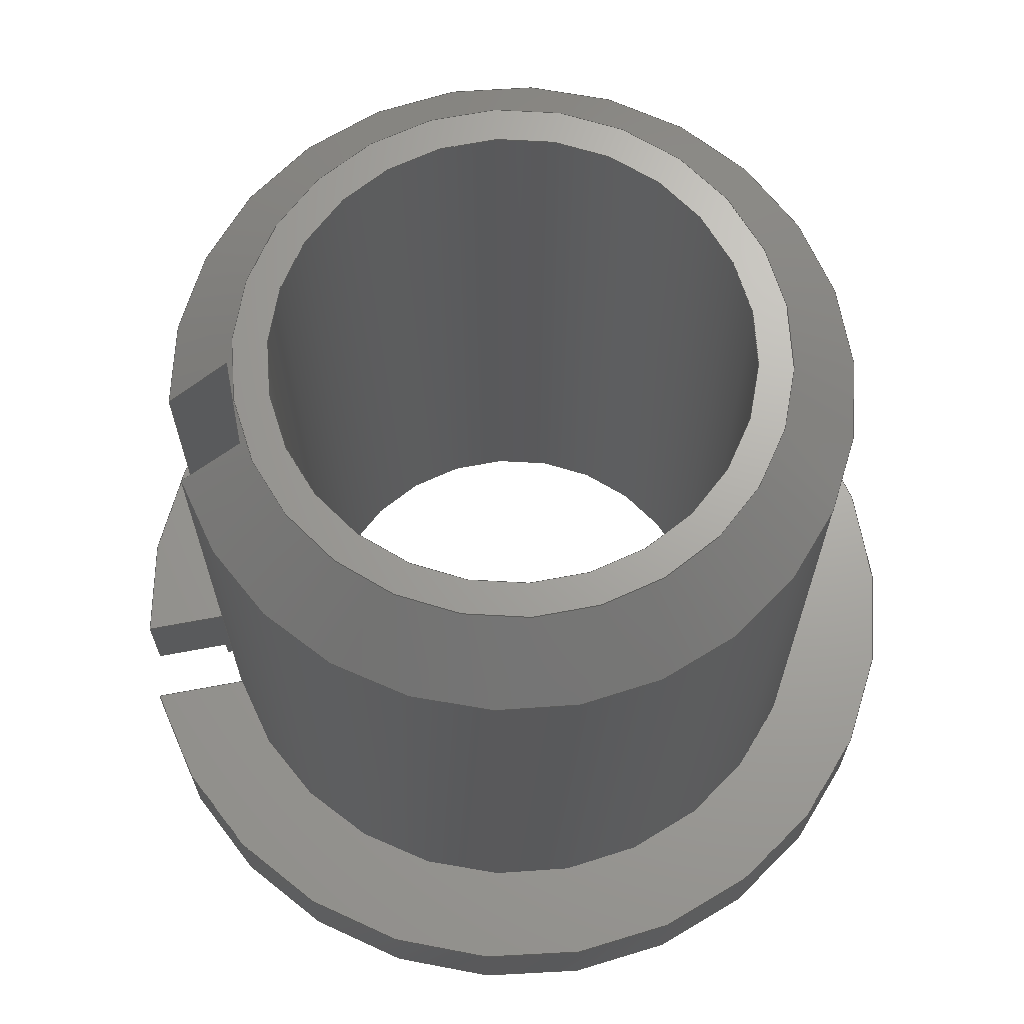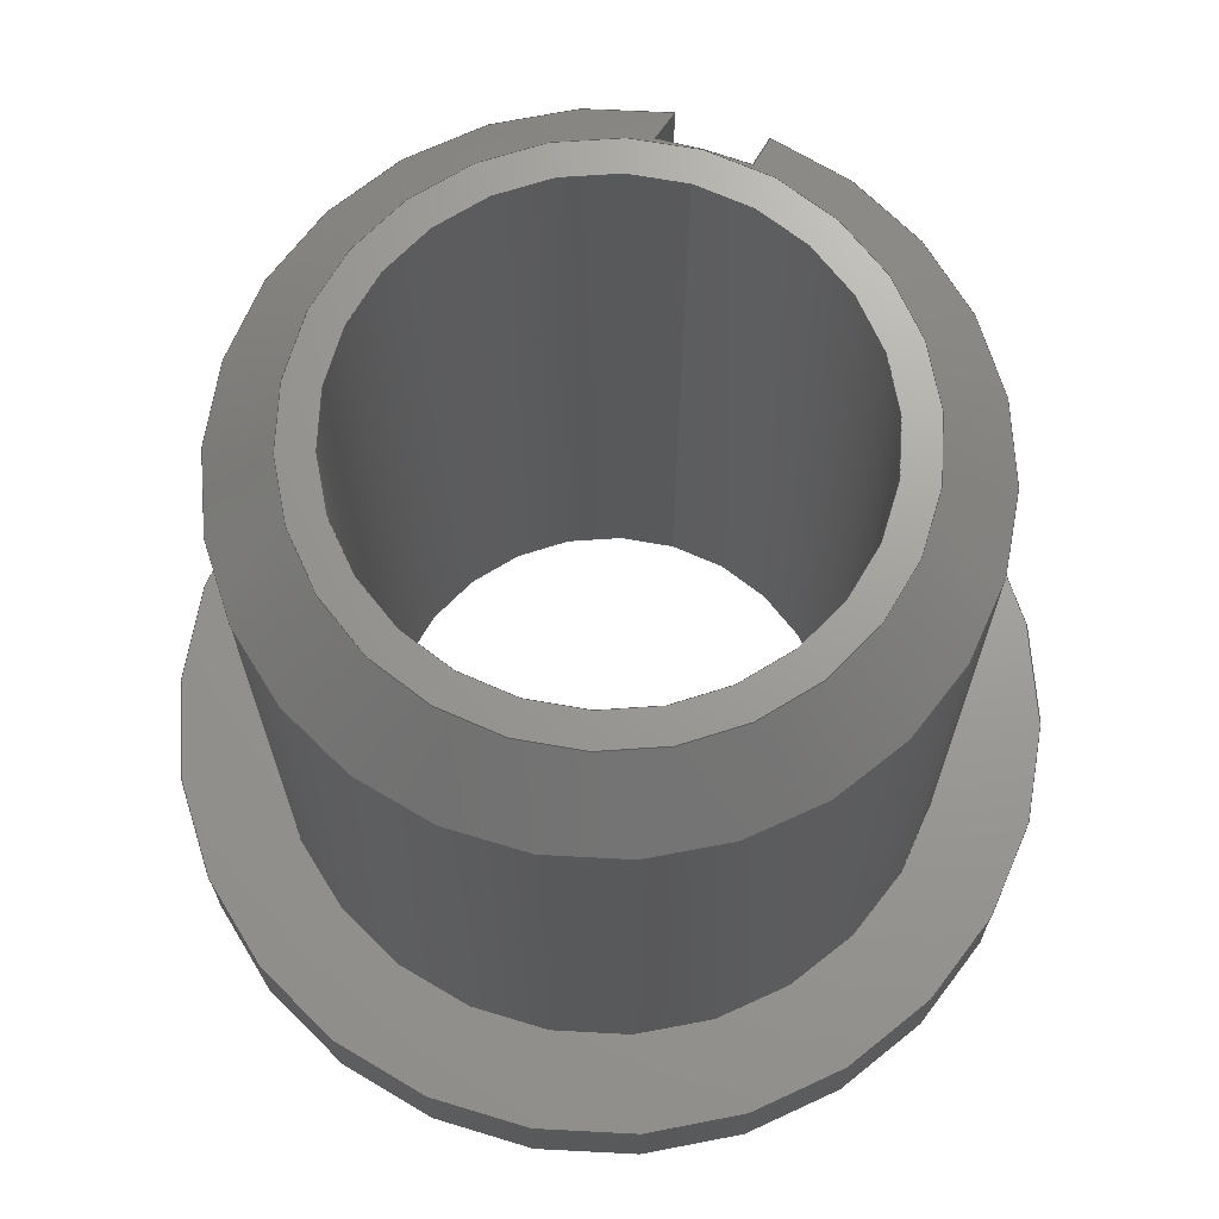
<metadata>
{"format":"step","ext":"step","renderer":"f3d","projection":"perspective","resolution":1024,"background":"white","views":[{"elev":67.7,"azim":-100.7,"up":"+Y"},{"elev":69.2,"azim":16.9,"up":"+Y"}]}
</metadata>
<code>
ISO-10303-21;
DATA;
#1=MECHANICAL_DESIGN_GEOMETRIC_PRESENTATION_REPRESENTATION('',(#6),#356);
#2=(
CONVERSION_BASED_UNIT('degree',#3)
NAMED_UNIT(#358)
PLANE_ANGLE_UNIT()
);
#3=PLANE_ANGLE_MEASURE_WITH_UNIT(PLANE_ANGLE_MEASURE(0.01745),#363);
#4=SHAPE_REPRESENTATION_RELATIONSHIP('SRR','None',#366,#5);
#5=ADVANCED_BREP_SHAPE_REPRESENTATION($,(#7),#355);
#6=STYLED_ITEM('',(#376),#7);
#7=MANIFOLD_SOLID_BREP('_M20ANG1A2M201BR-bushing',#206);
#8=CONICAL_SURFACE('',#218,0.0976,0.7854);
#9=(
BOUNDED_CURVE()
B_SPLINE_CURVE(2,(#312,#313,#314),.UNSPECIFIED.,.F.,.F.)
B_SPLINE_CURVE_WITH_KNOTS((3,3),(0.3405,0.4851),
 .UNSPECIFIED.)
CURVE()
GEOMETRIC_REPRESENTATION_ITEM()
RATIONAL_B_SPLINE_CURVE((1.209,1.239,1.255))
REPRESENTATION_ITEM('')
);
#10=(
BOUNDED_CURVE()
B_SPLINE_CURVE(2,(#330,#331,#332),.UNSPECIFIED.,.F.,.F.)
B_SPLINE_CURVE_WITH_KNOTS((3,3),(-1.48,-1.213),
 .UNSPECIFIED.)
CURVE()
GEOMETRIC_REPRESENTATION_ITEM()
RATIONAL_B_SPLINE_CURVE((2.662,2.695,2.662))
REPRESENTATION_ITEM('')
);
#11=(
BOUNDED_CURVE()
B_SPLINE_CURVE(2,(#333,#334,#335),.UNSPECIFIED.,.F.,.F.)
B_SPLINE_CURVE_WITH_KNOTS((3,3),(-0.4923,-0.3481),
 .UNSPECIFIED.)
CURVE()
GEOMETRIC_REPRESENTATION_ITEM()
RATIONAL_B_SPLINE_CURVE((1.26,1.244,1.215))
REPRESENTATION_ITEM('')
);
#12=LINE('',#300,#27);
#13=LINE('',#302,#28);
#14=LINE('',#305,#29);
#15=LINE('',#308,#30);
#16=LINE('',#310,#31);
#17=LINE('',#316,#32);
#18=LINE('',#318,#33);
#19=LINE('',#320,#34);
#20=LINE('',#321,#35);
#21=LINE('',#325,#36);
#22=LINE('',#337,#37);
#23=LINE('',#340,#38);
#24=LINE('',#342,#39);
#25=LINE('',#344,#40);
#26=LINE('',#345,#41);
#27=VECTOR('',#243,0.031);
#28=VECTOR('',#244,0.02916);
#29=VECTOR('',#247,0.02916);
#30=VECTOR('',#250,0.01);
#31=VECTOR('',#251,0.2884);
#32=VECTOR('',#252,0.2206);
#33=VECTOR('',#253,0.03572);
#34=VECTOR('',#254,0.035);
#35=VECTOR('',#255,0.02958);
#36=VECTOR('',#260,0.01);
#37=VECTOR('',#267,0.2884);
#38=VECTOR('',#270,0.02958);
#39=VECTOR('',#271,0.035);
#40=VECTOR('',#272,0.03572);
#41=VECTOR('',#273,0.2206);
#42=PLANE('',#211);
#43=PLANE('',#213);
#44=PLANE('',#215);
#45=PLANE('',#220);
#46=PLANE('',#221);
#47=PLANE('',#222);
#48=PLANE('',#226);
#49=FACE_BOUND('',#66,.T.);
#50=FACE_BOUND('',#68,.T.);
#51=FACE_BOUND('',#70,.T.);
#52=FACE_BOUND('',#74,.T.);
#53=FACE_OUTER_BOUND('',#65,.T.);
#54=FACE_OUTER_BOUND('',#67,.T.);
#55=FACE_OUTER_BOUND('',#69,.T.);
#56=FACE_OUTER_BOUND('',#71,.T.);
#57=FACE_OUTER_BOUND('',#72,.T.);
#58=FACE_OUTER_BOUND('',#73,.T.);
#59=FACE_OUTER_BOUND('',#75,.T.);
#60=FACE_OUTER_BOUND('',#76,.T.);
#61=FACE_OUTER_BOUND('',#77,.T.);
#62=FACE_OUTER_BOUND('',#78,.T.);
#63=FACE_OUTER_BOUND('',#79,.T.);
#64=FACE_OUTER_BOUND('',#80,.T.);
#65=EDGE_LOOP('',(#136));
#66=EDGE_LOOP('',(#137));
#67=EDGE_LOOP('',(#138));
#68=EDGE_LOOP('',(#139));
#69=EDGE_LOOP('',(#140,#141,#142,#143));
#70=EDGE_LOOP('',(#144));
#71=EDGE_LOOP('',(#145,#146,#147,#148,#149,#150,#151,#152));
#72=EDGE_LOOP('',(#153,#154,#155,#156));
#73=EDGE_LOOP('',(#157,#158,#159,#160));
#74=EDGE_LOOP('',(#161));
#75=EDGE_LOOP('',(#162,#163,#164,#165));
#76=EDGE_LOOP('',(#166,#167,#168,#169,#170,#171,#172,#173));
#77=EDGE_LOOP('',(#174,#175,#176,#177));
#78=EDGE_LOOP('',(#178,#179,#180,#181));
#79=EDGE_LOOP('',(#182,#183,#184,#185));
#80=EDGE_LOOP('',(#186,#187,#188,#189));
#81=CIRCLE('',#209,0.0854);
#82=CIRCLE('',#210,0.0854);
#83=CIRCLE('',#212,0.0976);
#84=CIRCLE('',#214,0.1281);
#85=CIRCLE('',#217,0.1281);
#86=CIRCLE('',#219,0.122);
#87=CIRCLE('',#223,0.1575);
#88=CIRCLE('',#225,0.122);
#89=CIRCLE('',#227,0.1575);
#90=VERTEX_POINT('',#290);
#91=VERTEX_POINT('',#292);
#92=VERTEX_POINT('',#295);
#93=VERTEX_POINT('',#298);
#94=VERTEX_POINT('',#299);
#95=VERTEX_POINT('',#301);
#96=VERTEX_POINT('',#303);
#97=VERTEX_POINT('',#307);
#98=VERTEX_POINT('',#309);
#99=VERTEX_POINT('',#311);
#100=VERTEX_POINT('',#315);
#101=VERTEX_POINT('',#317);
#102=VERTEX_POINT('',#319);
#103=VERTEX_POINT('',#323);
#104=VERTEX_POINT('',#327);
#105=VERTEX_POINT('',#329);
#106=VERTEX_POINT('',#339);
#107=VERTEX_POINT('',#341);
#108=VERTEX_POINT('',#343);
#109=EDGE_CURVE('',#90,#90,#81,.T.);
#110=EDGE_CURVE('',#91,#91,#82,.F.);
#111=EDGE_CURVE('',#92,#92,#83,.T.);
#112=EDGE_CURVE('',#93,#94,#12,.T.);
#113=EDGE_CURVE('',#94,#95,#13,.T.);
#114=EDGE_CURVE('',#96,#95,#84,.F.);
#115=EDGE_CURVE('',#96,#93,#14,.T.);
#116=EDGE_CURVE('',#97,#95,#15,.T.);
#117=EDGE_CURVE('',#98,#94,#16,.T.);
#118=EDGE_CURVE('',#98,#99,#9,.T.);
#119=EDGE_CURVE('',#99,#100,#17,.T.);
#120=EDGE_CURVE('',#100,#101,#18,.T.);
#121=EDGE_CURVE('',#101,#102,#19,.T.);
#122=EDGE_CURVE('',#102,#97,#20,.T.);
#123=EDGE_CURVE('',#97,#103,#85,.T.);
#124=EDGE_CURVE('',#96,#103,#21,.F.);
#125=EDGE_CURVE('',#99,#104,#86,.T.);
#126=EDGE_CURVE('',#105,#98,#10,.T.);
#127=EDGE_CURVE('',#104,#105,#11,.T.);
#128=EDGE_CURVE('',#105,#93,#22,.T.);
#129=EDGE_CURVE('',#103,#106,#23,.T.);
#130=EDGE_CURVE('',#106,#107,#24,.F.);
#131=EDGE_CURVE('',#107,#108,#25,.T.);
#132=EDGE_CURVE('',#108,#104,#26,.F.);
#133=EDGE_CURVE('',#102,#106,#87,.T.);
#134=EDGE_CURVE('',#100,#108,#88,.T.);
#135=EDGE_CURVE('',#101,#107,#89,.T.);
#136=ORIENTED_EDGE('',*,*,#109,.T.);
#137=ORIENTED_EDGE('',*,*,#110,.T.);
#138=ORIENTED_EDGE('',*,*,#111,.F.);
#139=ORIENTED_EDGE('',*,*,#110,.F.);
#140=ORIENTED_EDGE('',*,*,#112,.T.);
#141=ORIENTED_EDGE('',*,*,#113,.T.);
#142=ORIENTED_EDGE('',*,*,#114,.F.);
#143=ORIENTED_EDGE('',*,*,#115,.T.);
#144=ORIENTED_EDGE('',*,*,#109,.F.);
#145=ORIENTED_EDGE('',*,*,#116,.T.);
#146=ORIENTED_EDGE('',*,*,#113,.F.);
#147=ORIENTED_EDGE('',*,*,#117,.F.);
#148=ORIENTED_EDGE('',*,*,#118,.T.);
#149=ORIENTED_EDGE('',*,*,#119,.T.);
#150=ORIENTED_EDGE('',*,*,#120,.T.);
#151=ORIENTED_EDGE('',*,*,#121,.T.);
#152=ORIENTED_EDGE('',*,*,#122,.T.);
#153=ORIENTED_EDGE('',*,*,#116,.F.);
#154=ORIENTED_EDGE('',*,*,#123,.T.);
#155=ORIENTED_EDGE('',*,*,#124,.F.);
#156=ORIENTED_EDGE('',*,*,#114,.T.);
#157=ORIENTED_EDGE('',*,*,#125,.F.);
#158=ORIENTED_EDGE('',*,*,#118,.F.);
#159=ORIENTED_EDGE('',*,*,#126,.F.);
#160=ORIENTED_EDGE('',*,*,#127,.F.);
#161=ORIENTED_EDGE('',*,*,#111,.T.);
#162=ORIENTED_EDGE('',*,*,#126,.T.);
#163=ORIENTED_EDGE('',*,*,#117,.T.);
#164=ORIENTED_EDGE('',*,*,#112,.F.);
#165=ORIENTED_EDGE('',*,*,#128,.F.);
#166=ORIENTED_EDGE('',*,*,#124,.T.);
#167=ORIENTED_EDGE('',*,*,#129,.T.);
#168=ORIENTED_EDGE('',*,*,#130,.T.);
#169=ORIENTED_EDGE('',*,*,#131,.T.);
#170=ORIENTED_EDGE('',*,*,#132,.T.);
#171=ORIENTED_EDGE('',*,*,#127,.T.);
#172=ORIENTED_EDGE('',*,*,#128,.T.);
#173=ORIENTED_EDGE('',*,*,#115,.F.);
#174=ORIENTED_EDGE('',*,*,#122,.F.);
#175=ORIENTED_EDGE('',*,*,#133,.T.);
#176=ORIENTED_EDGE('',*,*,#129,.F.);
#177=ORIENTED_EDGE('',*,*,#123,.F.);
#178=ORIENTED_EDGE('',*,*,#119,.F.);
#179=ORIENTED_EDGE('',*,*,#125,.T.);
#180=ORIENTED_EDGE('',*,*,#132,.F.);
#181=ORIENTED_EDGE('',*,*,#134,.F.);
#182=ORIENTED_EDGE('',*,*,#120,.F.);
#183=ORIENTED_EDGE('',*,*,#134,.T.);
#184=ORIENTED_EDGE('',*,*,#131,.F.);
#185=ORIENTED_EDGE('',*,*,#135,.F.);
#186=ORIENTED_EDGE('',*,*,#121,.F.);
#187=ORIENTED_EDGE('',*,*,#135,.T.);
#188=ORIENTED_EDGE('',*,*,#130,.F.);
#189=ORIENTED_EDGE('',*,*,#133,.F.);
#190=CYLINDRICAL_SURFACE('',#208,0.0854);
#191=CYLINDRICAL_SURFACE('',#216,0.1281);
#192=CYLINDRICAL_SURFACE('',#224,0.122);
#193=CYLINDRICAL_SURFACE('',#228,0.1575);
#194=ADVANCED_FACE('',(#53,#49),#190,.F.);
#195=ADVANCED_FACE('',(#54,#50),#42,.F.);
#196=ADVANCED_FACE('',(#55,#51),#43,.T.);
#197=ADVANCED_FACE('',(#56),#44,.T.);
#198=ADVANCED_FACE('',(#57),#191,.T.);
#199=ADVANCED_FACE('',(#58,#52),#8,.T.);
#200=ADVANCED_FACE('',(#59),#45,.T.);
#201=ADVANCED_FACE('',(#60),#46,.T.);
#202=ADVANCED_FACE('',(#61),#47,.F.);
#203=ADVANCED_FACE('',(#62),#192,.T.);
#204=ADVANCED_FACE('',(#63),#48,.F.);
#205=ADVANCED_FACE('',(#64),#193,.T.);
#206=CLOSED_SHELL('',(#194,#195,#196,#197,#198,#199,#200,#201,#202,#203,
#204,#205));
#207=AXIS2_PLACEMENT_3D('placement',#288,#229,#230);
#208=AXIS2_PLACEMENT_3D('',#289,#231,#232);
#209=AXIS2_PLACEMENT_3D('',#291,#233,#234);
#210=AXIS2_PLACEMENT_3D('',#293,#235,#236);
#211=AXIS2_PLACEMENT_3D('',#294,#237,#238);
#212=AXIS2_PLACEMENT_3D('',#296,#239,#240);
#213=AXIS2_PLACEMENT_3D('',#297,#241,#242);
#214=AXIS2_PLACEMENT_3D('',#304,#245,#246);
#215=AXIS2_PLACEMENT_3D('',#306,#248,#249);
#216=AXIS2_PLACEMENT_3D('',#322,#256,#257);
#217=AXIS2_PLACEMENT_3D('',#324,#258,#259);
#218=AXIS2_PLACEMENT_3D('',#326,#261,#262);
#219=AXIS2_PLACEMENT_3D('',#328,#263,#264);
#220=AXIS2_PLACEMENT_3D('',#336,#265,#266);
#221=AXIS2_PLACEMENT_3D('',#338,#268,#269);
#222=AXIS2_PLACEMENT_3D('',#346,#274,#275);
#223=AXIS2_PLACEMENT_3D('',#347,#276,#277);
#224=AXIS2_PLACEMENT_3D('',#348,#278,#279);
#225=AXIS2_PLACEMENT_3D('',#349,#280,#281);
#226=AXIS2_PLACEMENT_3D('',#350,#282,#283);
#227=AXIS2_PLACEMENT_3D('',#351,#284,#285);
#228=AXIS2_PLACEMENT_3D('',#352,#286,#287);
#229=DIRECTION('axis',(0,0,1));
#230=DIRECTION('refdir',(1,0,0));
#231=DIRECTION('center_axis',(0,1,0));
#232=DIRECTION('ref_axis',(0,0,-1));
#233=DIRECTION('center_axis',(0,-1,0));
#234=DIRECTION('ref_axis',(0,0,-1));
#235=DIRECTION('center_axis',(0,-1,0));
#236=DIRECTION('ref_axis',(0,0,-1));
#237=DIRECTION('center_axis',(0,-1,0));
#238=DIRECTION('ref_axis',(0,0,-1));
#239=DIRECTION('center_axis',(0,-1,0));
#240=DIRECTION('ref_axis',(0,0,-1));
#241=DIRECTION('center_axis',(0,-1,0));
#242=DIRECTION('ref_axis',(0,0,-1));
#243=DIRECTION('',(1,0,-1.102e-15));
#244=DIRECTION('',(0,0,-1));
#245=DIRECTION('center_axis',(0,-1,0));
#246=DIRECTION('ref_axis',(0,0,-1));
#247=DIRECTION('',(0,0,1));
#248=DIRECTION('center_axis',(-1,0,0));
#249=DIRECTION('ref_axis',(0,0,1));
#250=DIRECTION('',(0,-1,0));
#251=DIRECTION('',(0,-1,0));
#252=DIRECTION('',(0,-1,0));
#253=DIRECTION('',(0,0,-1));
#254=DIRECTION('',(0,-1,0));
#255=DIRECTION('',(0,0,1));
#256=DIRECTION('center_axis',(0,1,0));
#257=DIRECTION('ref_axis',(0,0,-1));
#258=DIRECTION('center_axis',(0,-1,0));
#259=DIRECTION('ref_axis',(0,0,-1));
#260=DIRECTION('',(0,-1,0));
#261=DIRECTION('center_axis',(0,-1,0));
#262=DIRECTION('ref_axis',(0,0,-1));
#263=DIRECTION('center_axis',(0,-1,0));
#264=DIRECTION('ref_axis',(0,0,-1));
#265=DIRECTION('center_axis',(-1.102e-15,0,-1));
#266=DIRECTION('ref_axis',(-1,0,1.096e-15));
#267=DIRECTION('',(0,-1,0));
#268=DIRECTION('center_axis',(1,0,0));
#269=DIRECTION('ref_axis',(0,0,-1));
#270=DIRECTION('',(0,0,-1));
#271=DIRECTION('',(0,-1,0));
#272=DIRECTION('',(0,0,1));
#273=DIRECTION('',(0,-1,0));
#274=DIRECTION('center_axis',(0,1,0));
#275=DIRECTION('ref_axis',(0,0,1));
#276=DIRECTION('center_axis',(0,-1,0));
#277=DIRECTION('ref_axis',(0,0,-1));
#278=DIRECTION('center_axis',(0,1,0));
#279=DIRECTION('ref_axis',(0,0,-1));
#280=DIRECTION('center_axis',(0,-1,0));
#281=DIRECTION('ref_axis',(0,0,-1));
#282=DIRECTION('center_axis',(0,-1,0));
#283=DIRECTION('ref_axis',(0,0,-1));
#284=DIRECTION('center_axis',(0,-1,0));
#285=DIRECTION('ref_axis',(0,0,-1));
#286=DIRECTION('center_axis',(0,1,0));
#287=DIRECTION('ref_axis',(0,0,-1));
#288=CARTESIAN_POINT('',(0,0,0));
#289=CARTESIAN_POINT('Origin',(0,0,0));
#290=CARTESIAN_POINT('',(0,0.01,-0.0854));
#291=CARTESIAN_POINT('Origin',(0,0.01,0));
#292=CARTESIAN_POINT('',(0,0.3,-0.0854));
#293=CARTESIAN_POINT('Origin',(0,0.3,0));
#294=CARTESIAN_POINT('Origin',(0,0.3,0));
#295=CARTESIAN_POINT('',(0,0.3,-0.0976));
#296=CARTESIAN_POINT('Origin',(0,0.3,0));
#297=CARTESIAN_POINT('Origin',(0.1555,0.01,0.256));
#298=CARTESIAN_POINT('',(-0.0155,0.01,-0.098));
#299=CARTESIAN_POINT('',(0.0155,0.01,-0.098));
#300=CARTESIAN_POINT('',(-0.0155,0.01,-0.098));
#301=CARTESIAN_POINT('',(0.0155,0.01,-0.1272));
#302=CARTESIAN_POINT('',(0.0155,0.01,-0.098));
#303=CARTESIAN_POINT('',(-0.0155,0.01,-0.1272));
#304=CARTESIAN_POINT('Origin',(0,0.01,0));
#305=CARTESIAN_POINT('',(-0.0155,0.01,-0.413));
#306=CARTESIAN_POINT('Origin',(0.0155,0.3235,-0.098));
#307=CARTESIAN_POINT('',(0.0155,0.02,-0.1272));
#308=CARTESIAN_POINT('',(0.0155,0.005,-0.1272));
#309=CARTESIAN_POINT('',(0.0155,0.2984,-0.098));
#310=CARTESIAN_POINT('',(0.0155,0.3235,-0.098));
#311=CARTESIAN_POINT('',(0.0155,0.2756,-0.121));
#312=CARTESIAN_POINT('Ctrl Pts',(0.0155,0.2984,-0.098));
#313=CARTESIAN_POINT('Ctrl Pts',(0.0155,0.2882,-0.1083));
#314=CARTESIAN_POINT('Ctrl Pts',(0.0155,0.2756,-0.121));
#315=CARTESIAN_POINT('',(0.0155,0.055,-0.121));
#316=CARTESIAN_POINT('',(0.0155,0.005,-0.121));
#317=CARTESIAN_POINT('',(0.0155,0.055,-0.1567));
#318=CARTESIAN_POINT('',(0.0155,0.055,0));
#319=CARTESIAN_POINT('',(0.0155,0.02,-0.1567));
#320=CARTESIAN_POINT('',(0.0155,0.005,-0.1567));
#321=CARTESIAN_POINT('',(0.0155,0.02,0));
#322=CARTESIAN_POINT('Origin',(0,0.005,0));
#323=CARTESIAN_POINT('',(-0.0155,0.02,-0.1272));
#324=CARTESIAN_POINT('Origin',(0,0.02,0));
#325=CARTESIAN_POINT('',(-0.0155,0.005,-0.1272));
#326=CARTESIAN_POINT('Origin',(0,0.3,0));
#327=CARTESIAN_POINT('',(-0.0155,0.2756,-0.121));
#328=CARTESIAN_POINT('Origin',(0,0.2756,0));
#329=CARTESIAN_POINT('',(-0.0155,0.2984,-0.098));
#330=CARTESIAN_POINT('Ctrl Pts',(-0.0155,0.2984,
-0.098));
#331=CARTESIAN_POINT('Ctrl Pts',(-3.834e-16,0.3008,
-0.098));
#332=CARTESIAN_POINT('Ctrl Pts',(0.0155,0.2984,-0.098));
#333=CARTESIAN_POINT('Ctrl Pts',(-0.0155,0.2756,-0.121));
#334=CARTESIAN_POINT('Ctrl Pts',(-0.0155,0.2882,-0.1083));
#335=CARTESIAN_POINT('Ctrl Pts',(-0.0155,0.2984,-0.098));
#336=CARTESIAN_POINT('Origin',(-0.0155,0.3235,-0.098));
#337=CARTESIAN_POINT('',(-0.0155,0.3235,-0.098));
#338=CARTESIAN_POINT('Origin',(-0.0155,0.3235,-0.413));
#339=CARTESIAN_POINT('',(-0.0155,0.02,-0.1567));
#340=CARTESIAN_POINT('',(-0.0155,0.02,0));
#341=CARTESIAN_POINT('',(-0.0155,0.055,-0.1567));
#342=CARTESIAN_POINT('',(-0.0155,0.005,-0.1567));
#343=CARTESIAN_POINT('',(-0.0155,0.055,-0.121));
#344=CARTESIAN_POINT('',(-0.0155,0.055,0));
#345=CARTESIAN_POINT('',(-0.0155,0.005,-0.121));
#346=CARTESIAN_POINT('Origin',(0.1575,0.02,0));
#347=CARTESIAN_POINT('Origin',(0,0.02,0));
#348=CARTESIAN_POINT('Origin',(0,0.005,0));
#349=CARTESIAN_POINT('Origin',(0,0.055,0));
#350=CARTESIAN_POINT('Origin',(0.122,0.055,0));
#351=CARTESIAN_POINT('Origin',(0,0.055,0));
#352=CARTESIAN_POINT('Origin',(0,0.005,0));
#353=UNCERTAINTY_MEASURE_WITH_UNIT(LENGTH_MEASURE(0.0003937),
#359,'DISTANCE_ACCURACY_VALUE',
'Maximum model space distance between geometric entities at asserted c
onnectivities');
#354=UNCERTAINTY_MEASURE_WITH_UNIT(LENGTH_MEASURE(1e-06),#360,
'DISTANCE_ACCURACY_VALUE',
'Maximum model space distance between geometric entities at asserted c
onnectivities');
#355=(
GEOMETRIC_REPRESENTATION_CONTEXT(3)
GLOBAL_UNCERTAINTY_ASSIGNED_CONTEXT((#353))
GLOBAL_UNIT_ASSIGNED_CONTEXT((#359,#363,#362))
REPRESENTATION_CONTEXT('','3D')
);
#356=(
GEOMETRIC_REPRESENTATION_CONTEXT(3)
GLOBAL_UNCERTAINTY_ASSIGNED_CONTEXT((#354))
GLOBAL_UNIT_ASSIGNED_CONTEXT((#360,#2,#362))
REPRESENTATION_CONTEXT('','3D')
);
#357=DIMENSIONAL_EXPONENTS(1,0,0,0,0,0,0);
#358=DIMENSIONAL_EXPONENTS(0,0,0,0,0,0,0);
#359=(
CONVERSION_BASED_UNIT('__CONSTANT UNIT inch',#361)
LENGTH_UNIT()
NAMED_UNIT(#357)
);
#360=(
LENGTH_UNIT()
NAMED_UNIT(*)
SI_UNIT(.MILLI.,.METRE.)
);
#361=LENGTH_MEASURE_WITH_UNIT(LENGTH_MEASURE(25.4),#360);
#362=(
NAMED_UNIT(*)
SI_UNIT($,.STERADIAN.)
SOLID_ANGLE_UNIT()
);
#363=(
NAMED_UNIT(*)
PLANE_ANGLE_UNIT()
SI_UNIT($,.RADIAN.)
);
#364=SHAPE_DEFINITION_REPRESENTATION(#365,#366);
#365=PRODUCT_DEFINITION_SHAPE('',$,#368);
#366=SHAPE_REPRESENTATION('',(#207),#355);
#367=PRODUCT_DEFINITION_CONTEXT('part definition',#372,'design');
#368=PRODUCT_DEFINITION('_M20ANG1A2M201BR-bushing',
'_M20ANG1A2M201BR-bushing',#369,#367);
#369=PRODUCT_DEFINITION_FORMATION('',$,#374);
#370=PRODUCT_RELATED_PRODUCT_CATEGORY('_M20ANG1A2M201BR-bushing',
'_M20ANG1A2M201BR-bushing',(#374));
#371=APPLICATION_PROTOCOL_DEFINITION('international standard',
'automotive_design',2009,#372);
#372=APPLICATION_CONTEXT(
'Core Data for Automotive Mechanical Design Process');
#373=PRODUCT_CONTEXT('part definition',#372,'mechanical');
#374=PRODUCT('_M20ANG1A2M201BR-bushing','_M20ANG1A2M201BR-bushing',$,(#373));
#375=PRESENTATION_STYLE_ASSIGNMENT((#377));
#376=PRESENTATION_STYLE_ASSIGNMENT((#378));
#377=SURFACE_STYLE_USAGE(.BOTH.,#379);
#378=SURFACE_STYLE_USAGE(.BOTH.,#380);
#379=SURFACE_SIDE_STYLE($,(#381));
#380=SURFACE_SIDE_STYLE($,(#382));
#381=SURFACE_STYLE_FILL_AREA(#383);
#382=SURFACE_STYLE_FILL_AREA(#384);
#383=FILL_AREA_STYLE($,(#385));
#384=FILL_AREA_STYLE($,(#386));
#385=FILL_AREA_STYLE_COLOUR($,#387);
#386=FILL_AREA_STYLE_COLOUR($,#388);
#387=COLOUR_RGB('',0.749,0.749,0.749);
#388=COLOUR_RGB('',0.7529,0.7529,0.7529);
ENDSEC;
END-ISO-10303-21;

</code>
